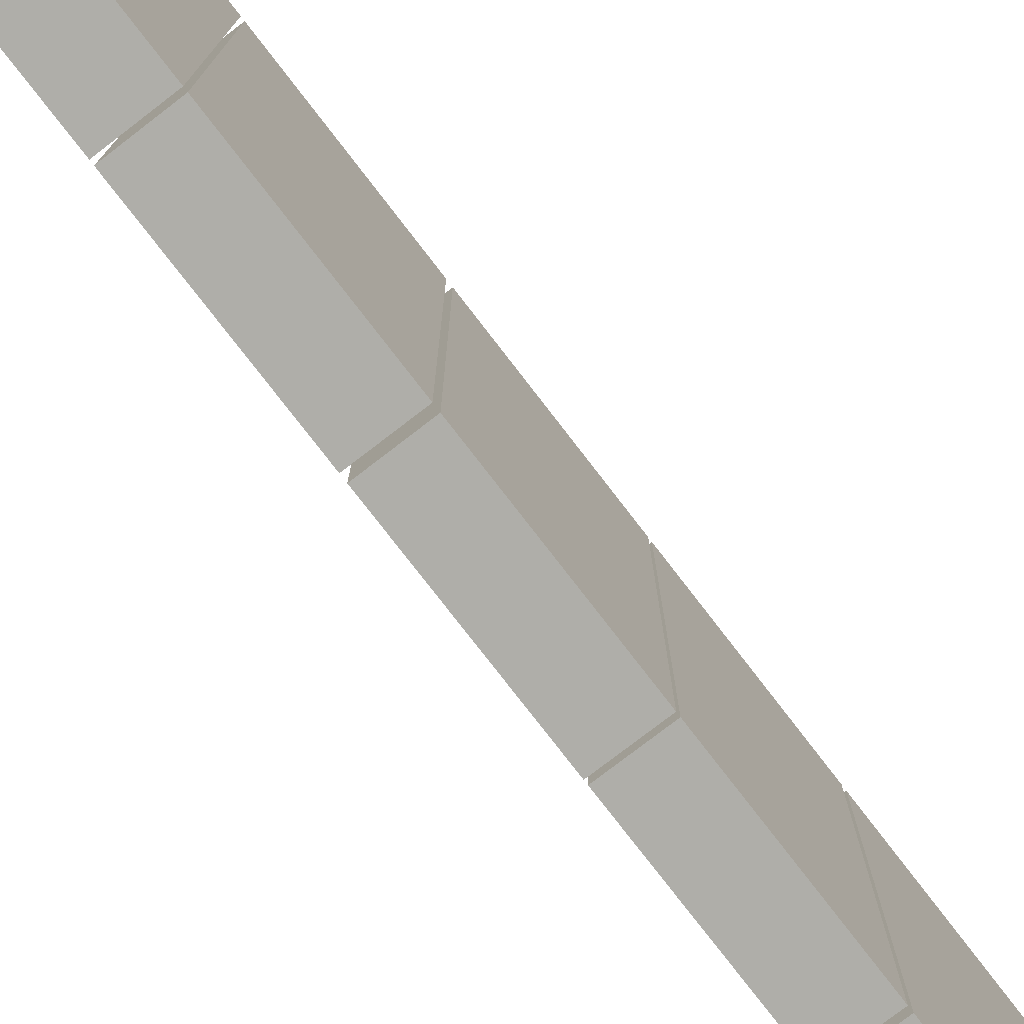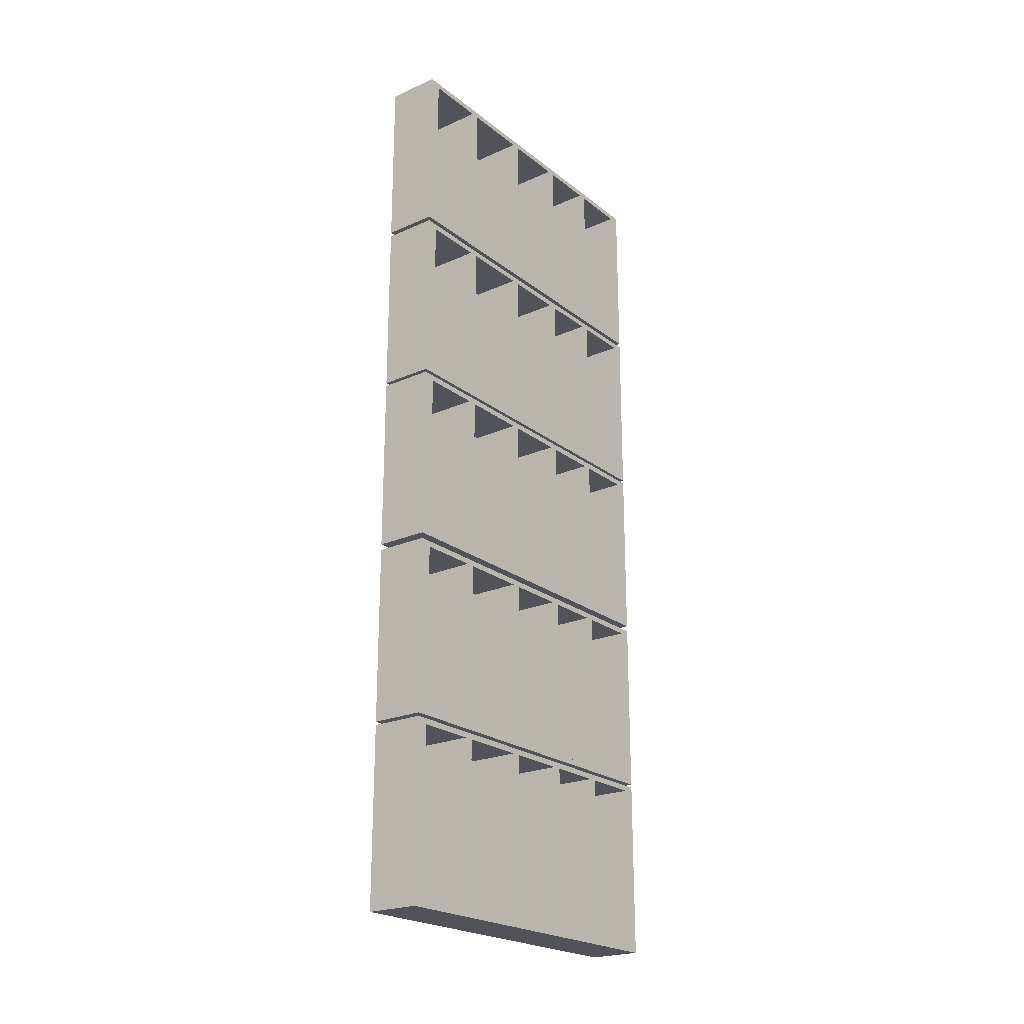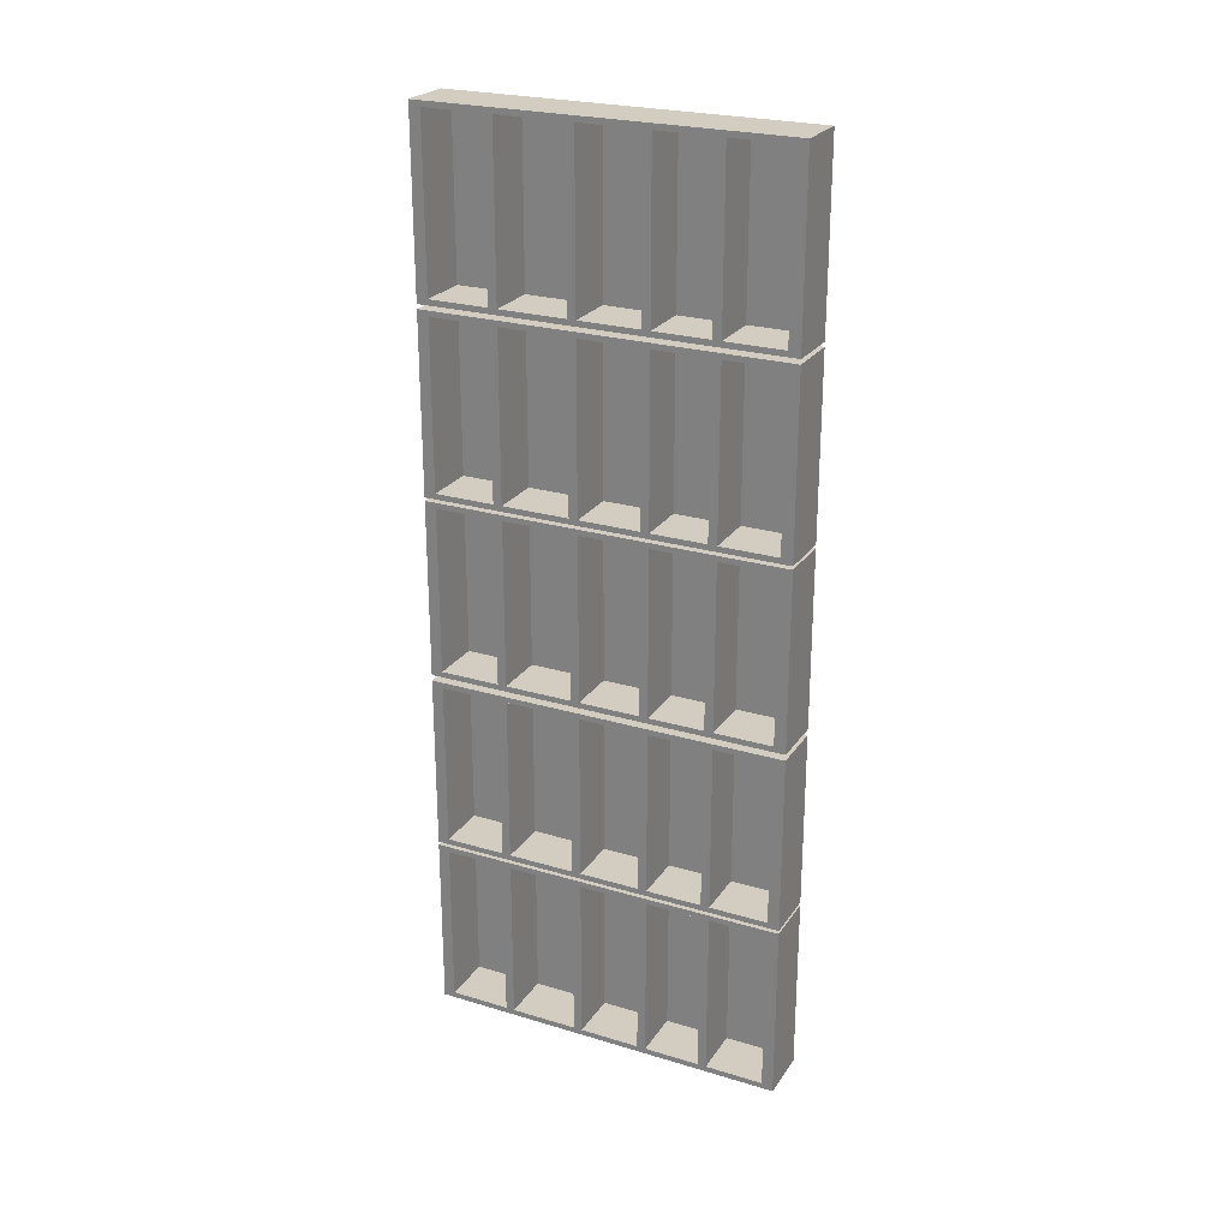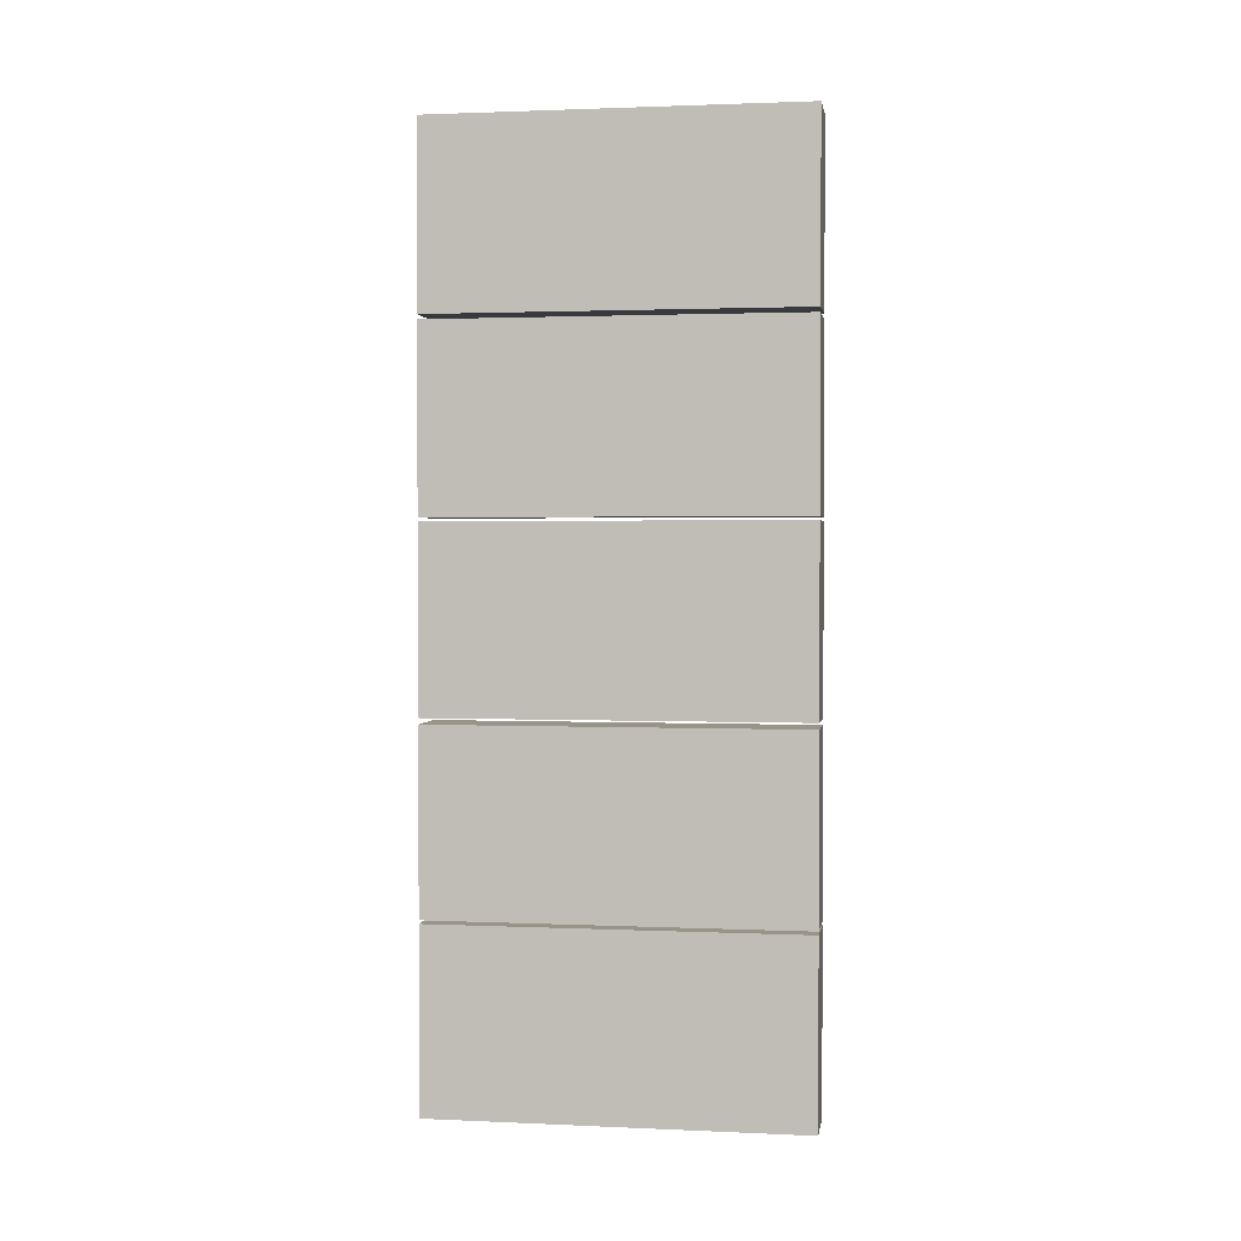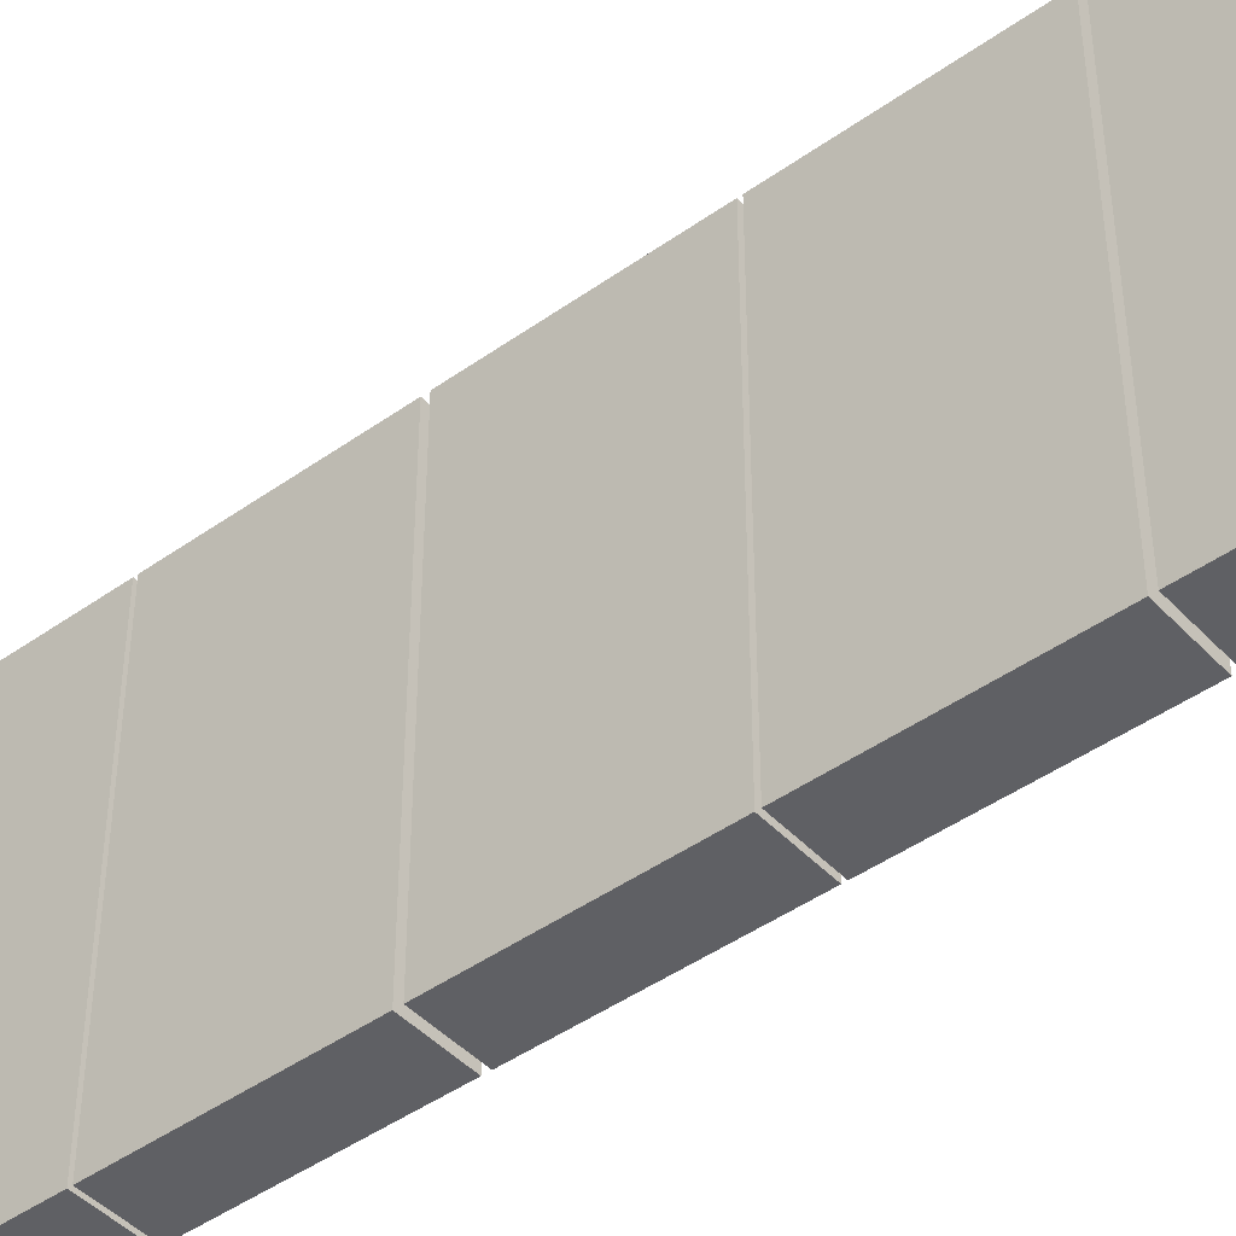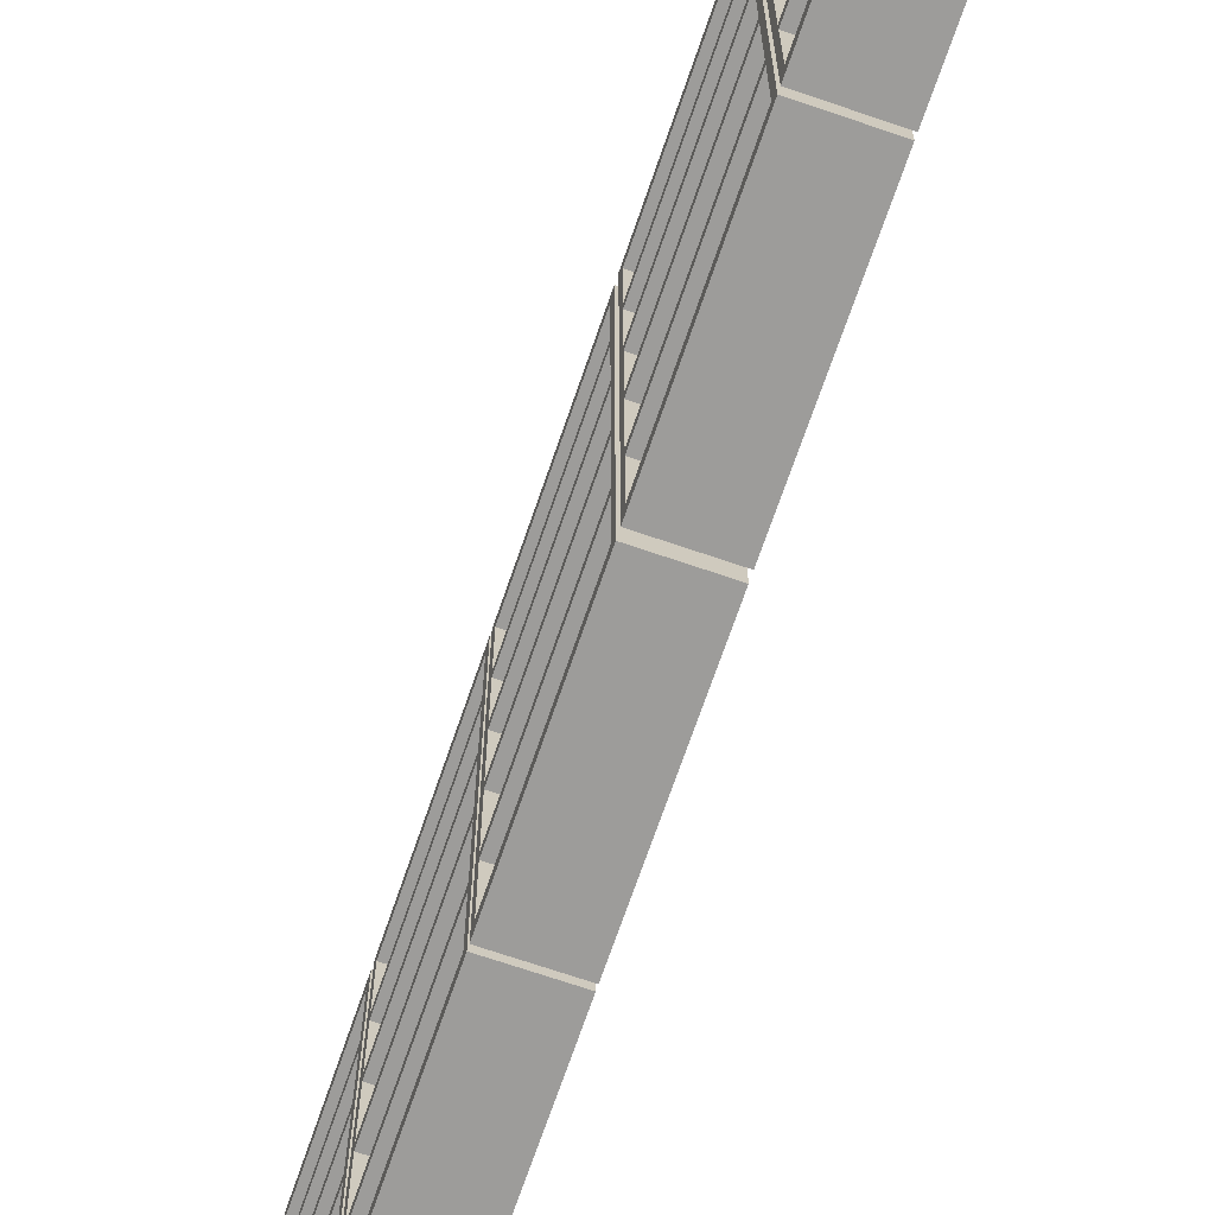
<metadata>
{"format":"obj","ext":"obj","renderer":"f3d","projection":"perspective","resolution":1024,"background":"white","views":[{"elev":-77.5,"azim":-142.4,"up":"+Y"},{"elev":-22.6,"azim":37.4,"up":"+Z"},{"elev":24.7,"azim":116.1,"up":"+Z"},{"elev":1.8,"azim":-80.9,"up":"+Z"},{"elev":-44.8,"azim":-50.4,"up":"+Y"},{"elev":-70.2,"azim":161.1,"up":"+Y"}]}
</metadata>
<code>
o Cube_Cube.001
v 10.57 2.458 -5.096
v 10.57 23.19 -5.096
v 13.51 23.19 -5.096
v 13.51 2.458 -5.096
v 13.51 2.458 5.096
v 13.51 23.19 5.096
v 10.57 23.19 5.096
v 10.57 2.458 5.096
v 10.43 2.458 5.096
v 10.43 2.458 -5.096
v 10.43 23.19 -5.096
v 10.43 23.19 5.096
v 13.51 22.53 -4.772
v 13.51 3.117 -4.772
v 13.51 3.117 4.772
v 13.51 22.53 4.772
v 10.57 22.53 4.772
v 10.57 22.53 -4.772
v 10.57 3.117 4.772
v 10.57 3.117 -4.772
v 10.57 6.582 -4.772
v 13.51 6.582 -4.772
v 13.51 6.582 4.772
v 10.57 6.582 4.772
v 10.57 10.97 -4.772
v 13.51 10.97 -4.772
v 13.51 10.97 4.772
v 10.57 10.97 4.772
v 10.57 14.97 -4.772
v 13.51 14.97 -4.772
v 13.51 14.97 4.772
v 10.57 14.97 4.772
v 10.57 18.68 -4.772
v 13.51 18.68 -4.772
v 13.51 18.68 4.772
v 10.57 18.68 4.772
v 10.57 7.082 -4.772
v 10.57 7.082 4.772
v 13.51 7.082 4.772
v 13.51 7.082 -4.772
v 10.57 11.47 -4.772
v 10.57 11.47 4.772
v 13.51 11.47 4.772
v 13.51 11.47 -4.772
v 10.57 15.47 -4.772
v 10.57 15.47 4.772
v 13.51 15.47 4.772
v 13.51 15.47 -4.772
v 10.57 19.18 -4.772
v 10.57 19.18 4.772
v 13.51 19.18 4.772
v 13.51 19.18 -4.772
v 10.43 3.117 4.772
v 10.43 22.53 4.772
v 10.43 22.53 -4.772
v 10.43 3.117 -4.772
f 1 2 3 4
f 5 6 7 8
f 1 4 5 8
f 3 2 7 6
f 1 8 9 10
f 7 2 11 12
f 8 7 12 9
f 2 1 10 11
f 13 14 4 3
f 14 15 5 4
f 16 13 3 6
f 15 16 6 5
f 17 18 13 16
f 19 17 16 15
f 20 19 15 14
f 18 20 14 13
f 21 22 23 24
f 25 26 27 28
f 29 30 31 32
f 33 34 35 36
f 37 38 39 40
f 41 42 43 44
f 45 46 47 48
f 49 50 51 52
f 23 22 40 39
f 31 30 48 47
f 24 23 39 38
f 32 31 47 46
f 22 21 37 40
f 30 29 45 48
f 25 28 42 41
f 33 36 50 49
f 27 26 44 43
f 35 34 52 51
f 28 27 43 42
f 36 35 51 50
f 26 25 41 44
f 21 24 38 37
f 34 33 49 52
f 29 32 46 45
f 53 54 55 56
f 53 56 10 9
f 54 53 9 12
f 55 54 12 11
f 56 55 11 10
o Cube_Cube.002
v 10.57 2.458 -15.48
v 10.57 23.19 -15.48
v 13.51 23.19 -15.48
v 13.51 2.458 -15.48
v 13.51 2.458 -5.287
v 13.51 23.19 -5.287
v 10.57 23.19 -5.287
v 10.57 2.458 -5.287
v 10.43 2.458 -5.287
v 10.43 2.458 -15.48
v 10.43 23.19 -15.48
v 10.43 23.19 -5.287
v 13.51 22.53 -15.16
v 13.51 3.117 -15.16
v 13.51 3.117 -5.611
v 13.51 22.53 -5.611
v 10.57 22.53 -5.611
v 10.57 22.53 -15.16
v 10.57 3.117 -5.611
v 10.57 3.117 -15.16
v 10.57 6.582 -15.16
v 13.51 6.582 -15.16
v 13.51 6.582 -5.611
v 10.57 6.582 -5.611
v 10.57 10.97 -15.16
v 13.51 10.97 -15.16
v 13.51 10.97 -5.611
v 10.57 10.97 -5.611
v 10.57 14.97 -15.16
v 13.51 14.97 -15.16
v 13.51 14.97 -5.611
v 10.57 14.97 -5.611
v 10.57 18.68 -15.16
v 13.51 18.68 -15.16
v 13.51 18.68 -5.611
v 10.57 18.68 -5.611
v 10.57 7.082 -15.16
v 10.57 7.082 -5.611
v 13.51 7.082 -5.611
v 13.51 7.082 -15.16
v 10.57 11.47 -15.16
v 10.57 11.47 -5.611
v 13.51 11.47 -5.611
v 13.51 11.47 -15.16
v 10.57 15.47 -15.16
v 10.57 15.47 -5.611
v 13.51 15.47 -5.611
v 13.51 15.47 -15.16
v 10.57 19.18 -15.16
v 10.57 19.18 -5.611
v 13.51 19.18 -5.611
v 13.51 19.18 -15.16
v 10.43 3.117 -5.611
v 10.43 22.53 -5.611
v 10.43 22.53 -15.16
v 10.43 3.117 -15.16
f 57 58 59 60
f 61 62 63 64
f 57 60 61 64
f 59 58 63 62
f 57 64 65 66
f 63 58 67 68
f 64 63 68 65
f 58 57 66 67
f 69 70 60 59
f 70 71 61 60
f 72 69 59 62
f 71 72 62 61
f 73 74 69 72
f 75 73 72 71
f 76 75 71 70
f 74 76 70 69
f 77 78 79 80
f 81 82 83 84
f 85 86 87 88
f 89 90 91 92
f 93 94 95 96
f 97 98 99 100
f 101 102 103 104
f 105 106 107 108
f 79 78 96 95
f 87 86 104 103
f 80 79 95 94
f 88 87 103 102
f 78 77 93 96
f 86 85 101 104
f 81 84 98 97
f 89 92 106 105
f 83 82 100 99
f 91 90 108 107
f 84 83 99 98
f 92 91 107 106
f 82 81 97 100
f 77 80 94 93
f 90 89 105 108
f 85 88 102 101
f 109 110 111 112
f 109 112 66 65
f 110 109 65 68
f 111 110 68 67
f 112 111 67 66
o Cube_Cube.003
v 10.57 2.458 5.361
v 10.57 23.19 5.361
v 13.51 23.19 5.361
v 13.51 2.458 5.361
v 13.51 2.458 15.55
v 13.51 23.19 15.55
v 10.57 23.19 15.55
v 10.57 2.458 15.55
v 10.43 2.458 15.55
v 10.43 2.458 5.361
v 10.43 23.19 5.361
v 10.43 23.19 15.55
v 13.51 22.53 5.685
v 13.51 3.117 5.685
v 13.51 3.117 15.23
v 13.51 22.53 15.23
v 10.57 22.53 15.23
v 10.57 22.53 5.685
v 10.57 3.117 15.23
v 10.57 3.117 5.685
v 10.57 6.582 5.685
v 13.51 6.582 5.685
v 13.51 6.582 15.23
v 10.57 6.582 15.23
v 10.57 10.97 5.685
v 13.51 10.97 5.685
v 13.51 10.97 15.23
v 10.57 10.97 15.23
v 10.57 14.97 5.685
v 13.51 14.97 5.685
v 13.51 14.97 15.23
v 10.57 14.97 15.23
v 10.57 18.68 5.685
v 13.51 18.68 5.685
v 13.51 18.68 15.23
v 10.57 18.68 15.23
v 10.57 7.082 5.685
v 10.57 7.082 15.23
v 13.51 7.082 15.23
v 13.51 7.082 5.685
v 10.57 11.47 5.685
v 10.57 11.47 15.23
v 13.51 11.47 15.23
v 13.51 11.47 5.685
v 10.57 15.47 5.685
v 10.57 15.47 15.23
v 13.51 15.47 15.23
v 13.51 15.47 5.685
v 10.57 19.18 5.685
v 10.57 19.18 15.23
v 13.51 19.18 15.23
v 13.51 19.18 5.685
v 10.43 3.117 15.23
v 10.43 22.53 15.23
v 10.43 22.53 5.685
v 10.43 3.117 5.685
f 113 114 115 116
f 117 118 119 120
f 113 116 117 120
f 115 114 119 118
f 113 120 121 122
f 119 114 123 124
f 120 119 124 121
f 114 113 122 123
f 125 126 116 115
f 126 127 117 116
f 128 125 115 118
f 127 128 118 117
f 129 130 125 128
f 131 129 128 127
f 132 131 127 126
f 130 132 126 125
f 133 134 135 136
f 137 138 139 140
f 141 142 143 144
f 145 146 147 148
f 149 150 151 152
f 153 154 155 156
f 157 158 159 160
f 161 162 163 164
f 135 134 152 151
f 143 142 160 159
f 136 135 151 150
f 144 143 159 158
f 134 133 149 152
f 142 141 157 160
f 137 140 154 153
f 145 148 162 161
f 139 138 156 155
f 147 146 164 163
f 140 139 155 154
f 148 147 163 162
f 138 137 153 156
f 133 136 150 149
f 146 145 161 164
f 141 144 158 157
f 165 166 167 168
f 165 168 122 121
f 166 165 121 124
f 167 166 124 123
f 168 167 123 122
o Cube_Cube.004
v 10.57 2.458 -26.01
v 10.57 23.19 -26.01
v 13.51 23.19 -26.01
v 13.51 2.458 -26.01
v 13.51 2.458 -15.82
v 13.51 23.19 -15.82
v 10.57 23.19 -15.82
v 10.57 2.458 -15.82
v 10.43 2.458 -15.82
v 10.43 2.458 -26.01
v 10.43 23.19 -26.01
v 10.43 23.19 -15.82
v 13.51 22.53 -25.69
v 13.51 3.117 -25.69
v 13.51 3.117 -16.14
v 13.51 22.53 -16.14
v 10.57 22.53 -16.14
v 10.57 22.53 -25.69
v 10.57 3.117 -16.14
v 10.57 3.117 -25.69
v 10.57 6.582 -25.69
v 13.51 6.582 -25.69
v 13.51 6.582 -16.14
v 10.57 6.582 -16.14
v 10.57 10.97 -25.69
v 13.51 10.97 -25.69
v 13.51 10.97 -16.14
v 10.57 10.97 -16.14
v 10.57 14.97 -25.69
v 13.51 14.97 -25.69
v 13.51 14.97 -16.14
v 10.57 14.97 -16.14
v 10.57 18.68 -25.69
v 13.51 18.68 -25.69
v 13.51 18.68 -16.14
v 10.57 18.68 -16.14
v 10.57 7.082 -25.69
v 10.57 7.082 -16.14
v 13.51 7.082 -16.14
v 13.51 7.082 -25.69
v 10.57 11.47 -25.69
v 10.57 11.47 -16.14
v 13.51 11.47 -16.14
v 13.51 11.47 -25.69
v 10.57 15.47 -25.69
v 10.57 15.47 -16.14
v 13.51 15.47 -16.14
v 13.51 15.47 -25.69
v 10.57 19.18 -25.69
v 10.57 19.18 -16.14
v 13.51 19.18 -16.14
v 13.51 19.18 -25.69
v 10.43 3.117 -16.14
v 10.43 22.53 -16.14
v 10.43 22.53 -25.69
v 10.43 3.117 -25.69
f 169 170 171 172
f 173 174 175 176
f 169 172 173 176
f 171 170 175 174
f 169 176 177 178
f 175 170 179 180
f 176 175 180 177
f 170 169 178 179
f 181 182 172 171
f 182 183 173 172
f 184 181 171 174
f 183 184 174 173
f 185 186 181 184
f 187 185 184 183
f 188 187 183 182
f 186 188 182 181
f 189 190 191 192
f 193 194 195 196
f 197 198 199 200
f 201 202 203 204
f 205 206 207 208
f 209 210 211 212
f 213 214 215 216
f 217 218 219 220
f 191 190 208 207
f 199 198 216 215
f 192 191 207 206
f 200 199 215 214
f 190 189 205 208
f 198 197 213 216
f 193 196 210 209
f 201 204 218 217
f 195 194 212 211
f 203 202 220 219
f 196 195 211 210
f 204 203 219 218
f 194 193 209 212
f 189 192 206 205
f 202 201 217 220
f 197 200 214 213
f 221 222 223 224
f 221 224 178 177
f 222 221 177 180
f 223 222 180 179
f 224 223 179 178
o Cube_Cube.005
v 10.57 2.458 -36.39
v 10.57 23.19 -36.39
v 13.51 23.19 -36.39
v 13.51 2.458 -36.39
v 13.51 2.458 -26.2
v 13.51 23.19 -26.2
v 10.57 23.19 -26.2
v 10.57 2.458 -26.2
v 10.43 2.458 -26.2
v 10.43 2.458 -36.39
v 10.43 23.19 -36.39
v 10.43 23.19 -26.2
v 13.51 22.53 -36.07
v 13.51 3.117 -36.07
v 13.51 3.117 -26.52
v 13.51 22.53 -26.52
v 10.57 22.53 -26.52
v 10.57 22.53 -36.07
v 10.57 3.117 -26.52
v 10.57 3.117 -36.07
v 10.57 6.582 -36.07
v 13.51 6.582 -36.07
v 13.51 6.582 -26.52
v 10.57 6.582 -26.52
v 10.57 10.97 -36.07
v 13.51 10.97 -36.07
v 13.51 10.97 -26.52
v 10.57 10.97 -26.52
v 10.57 14.97 -36.07
v 13.51 14.97 -36.07
v 13.51 14.97 -26.52
v 10.57 14.97 -26.52
v 10.57 18.68 -36.07
v 13.51 18.68 -36.07
v 13.51 18.68 -26.52
v 10.57 18.68 -26.52
v 10.57 7.082 -36.07
v 10.57 7.082 -26.52
v 13.51 7.082 -26.52
v 13.51 7.082 -36.07
v 10.57 11.47 -36.07
v 10.57 11.47 -26.52
v 13.51 11.47 -26.52
v 13.51 11.47 -36.07
v 10.57 15.47 -36.07
v 10.57 15.47 -26.52
v 13.51 15.47 -26.52
v 13.51 15.47 -36.07
v 10.57 19.18 -36.07
v 10.57 19.18 -26.52
v 13.51 19.18 -26.52
v 13.51 19.18 -36.07
v 10.43 3.117 -26.52
v 10.43 22.53 -26.52
v 10.43 22.53 -36.07
v 10.43 3.117 -36.07
f 225 226 227 228
f 229 230 231 232
f 225 228 229 232
f 227 226 231 230
f 225 232 233 234
f 231 226 235 236
f 232 231 236 233
f 226 225 234 235
f 237 238 228 227
f 238 239 229 228
f 240 237 227 230
f 239 240 230 229
f 241 242 237 240
f 243 241 240 239
f 244 243 239 238
f 242 244 238 237
f 245 246 247 248
f 249 250 251 252
f 253 254 255 256
f 257 258 259 260
f 261 262 263 264
f 265 266 267 268
f 269 270 271 272
f 273 274 275 276
f 247 246 264 263
f 255 254 272 271
f 248 247 263 262
f 256 255 271 270
f 246 245 261 264
f 254 253 269 272
f 249 252 266 265
f 257 260 274 273
f 251 250 268 267
f 259 258 276 275
f 252 251 267 266
f 260 259 275 274
f 250 249 265 268
f 245 248 262 261
f 258 257 273 276
f 253 256 270 269
f 277 278 279 280
f 277 280 234 233
f 278 277 233 236
f 279 278 236 235
f 280 279 235 234

</code>
